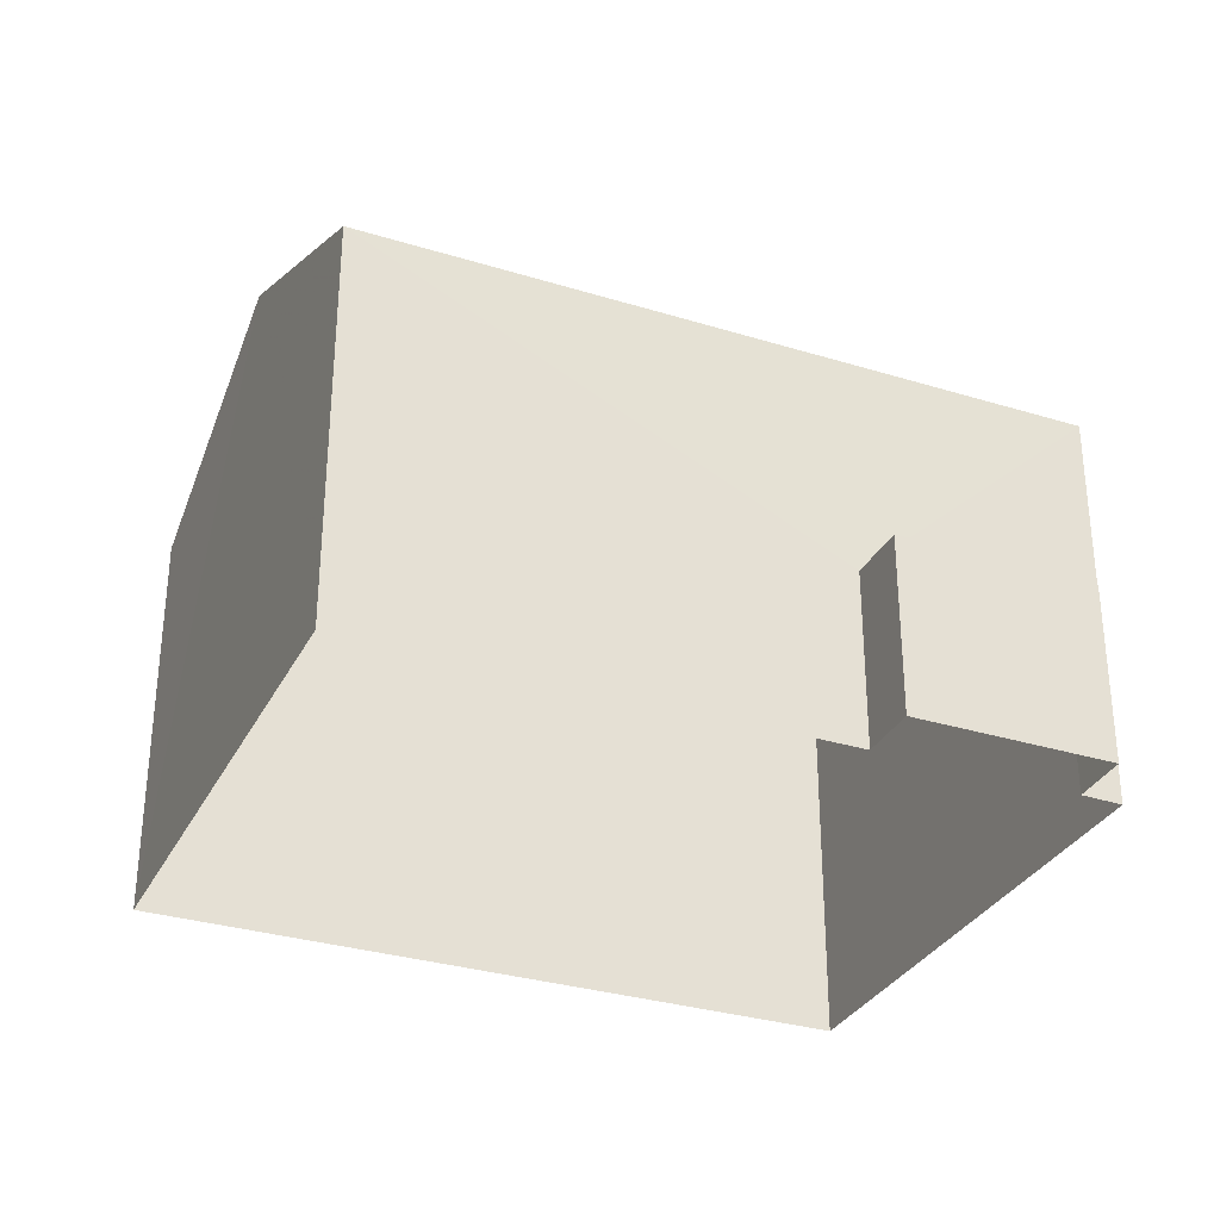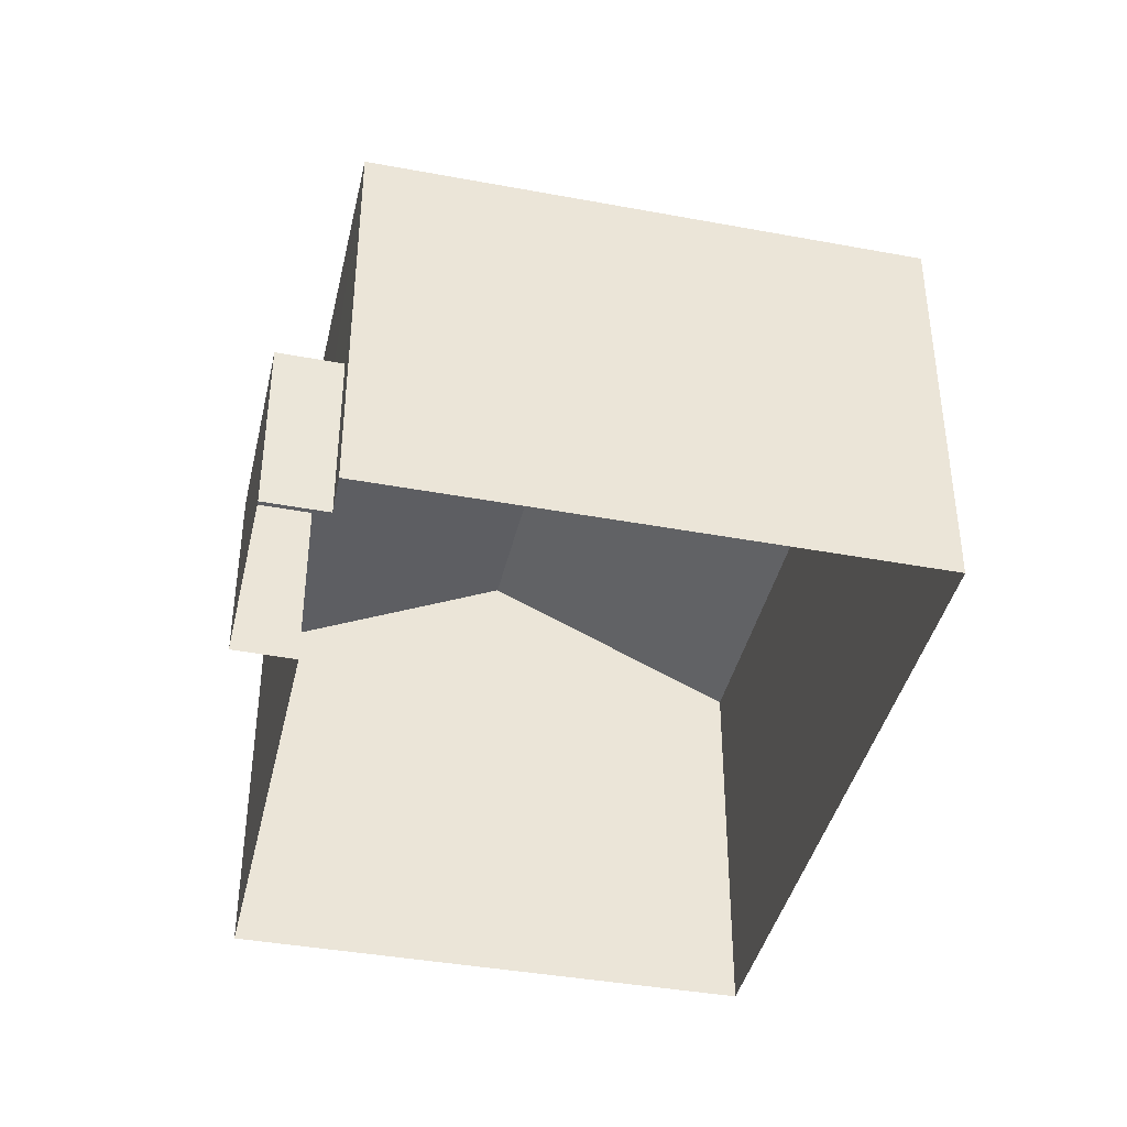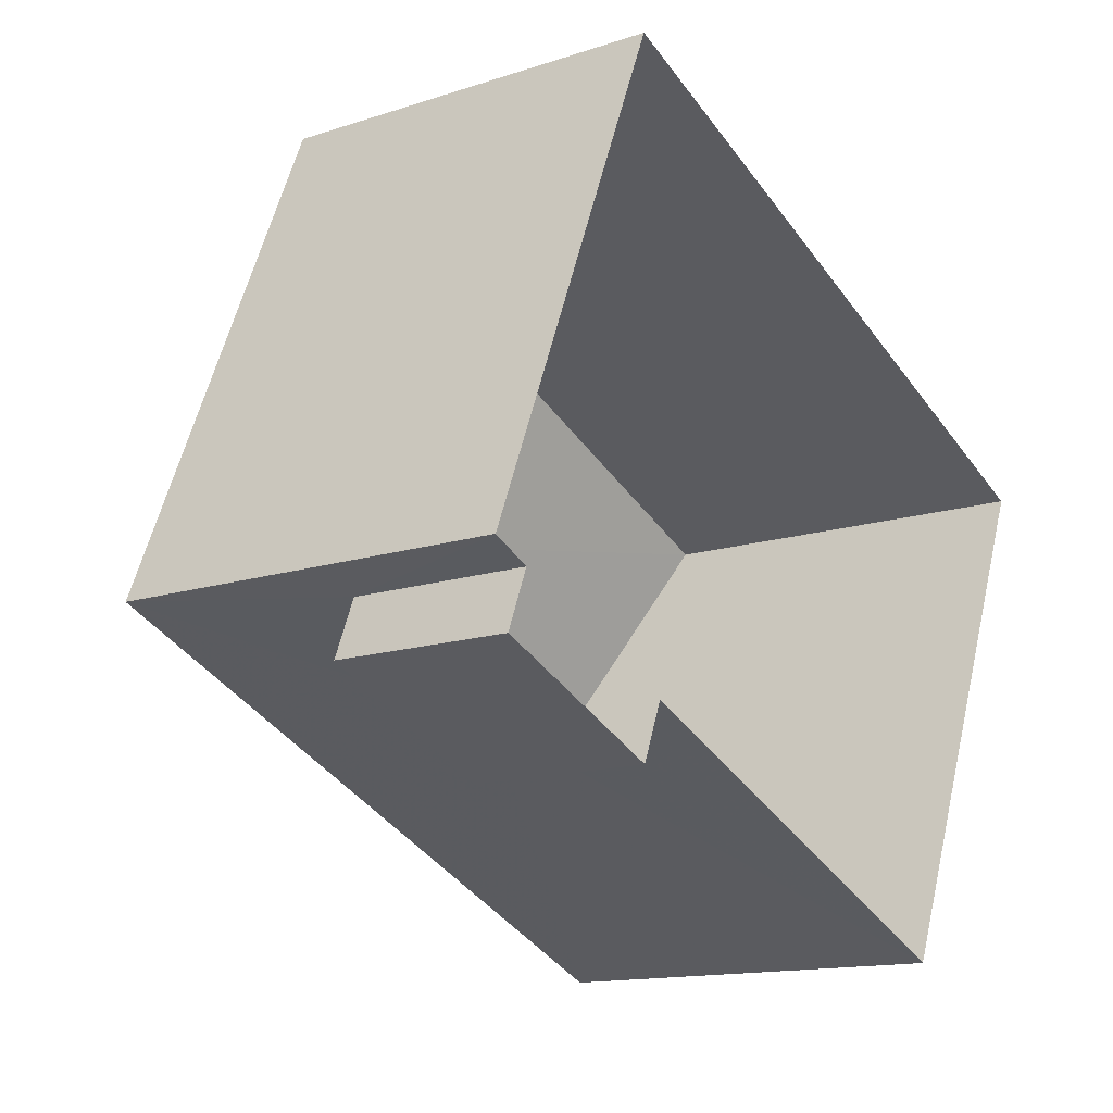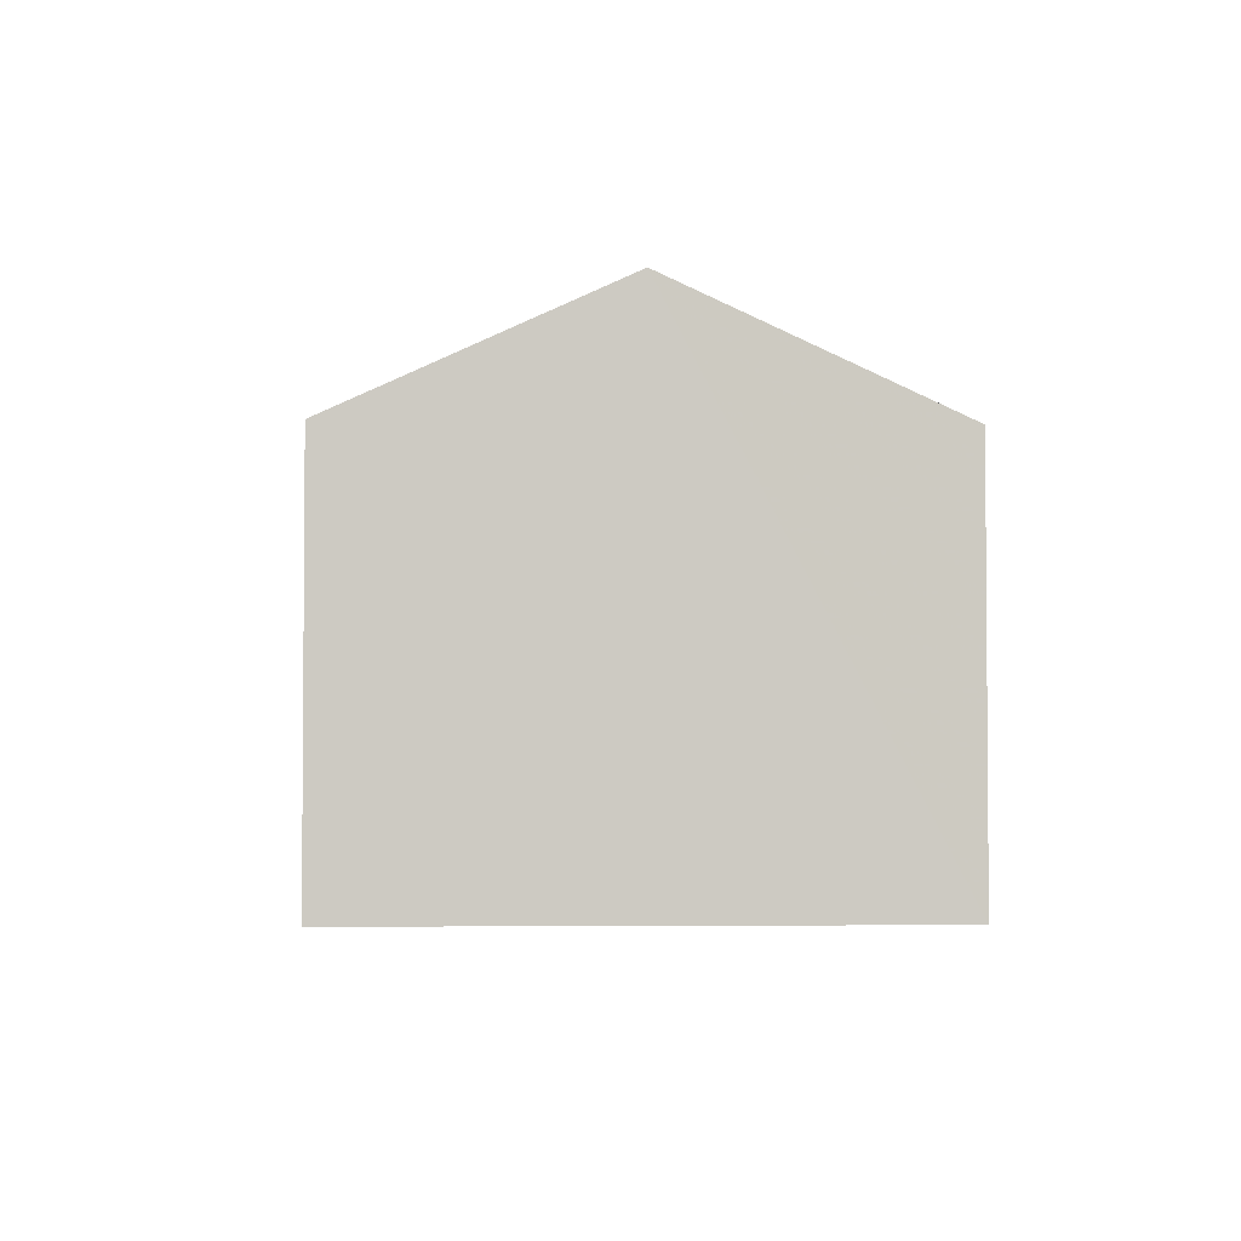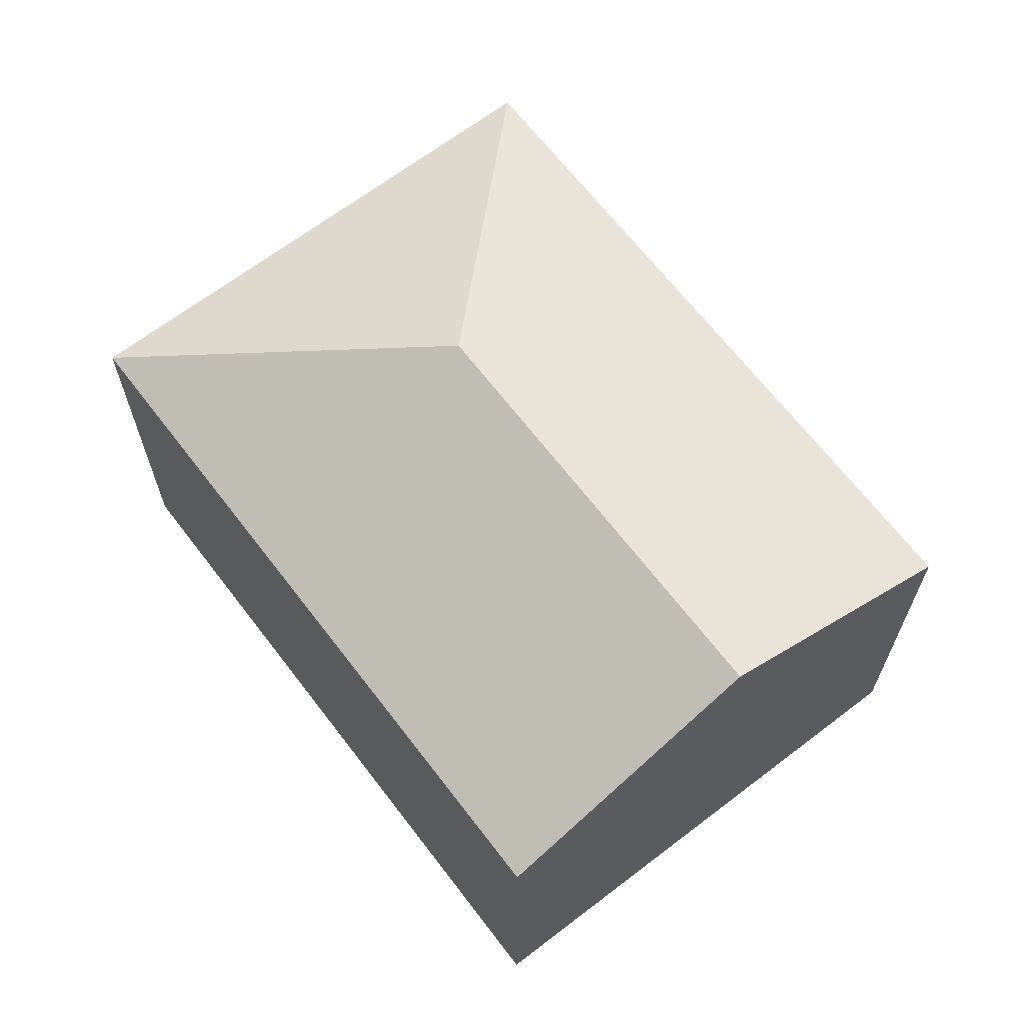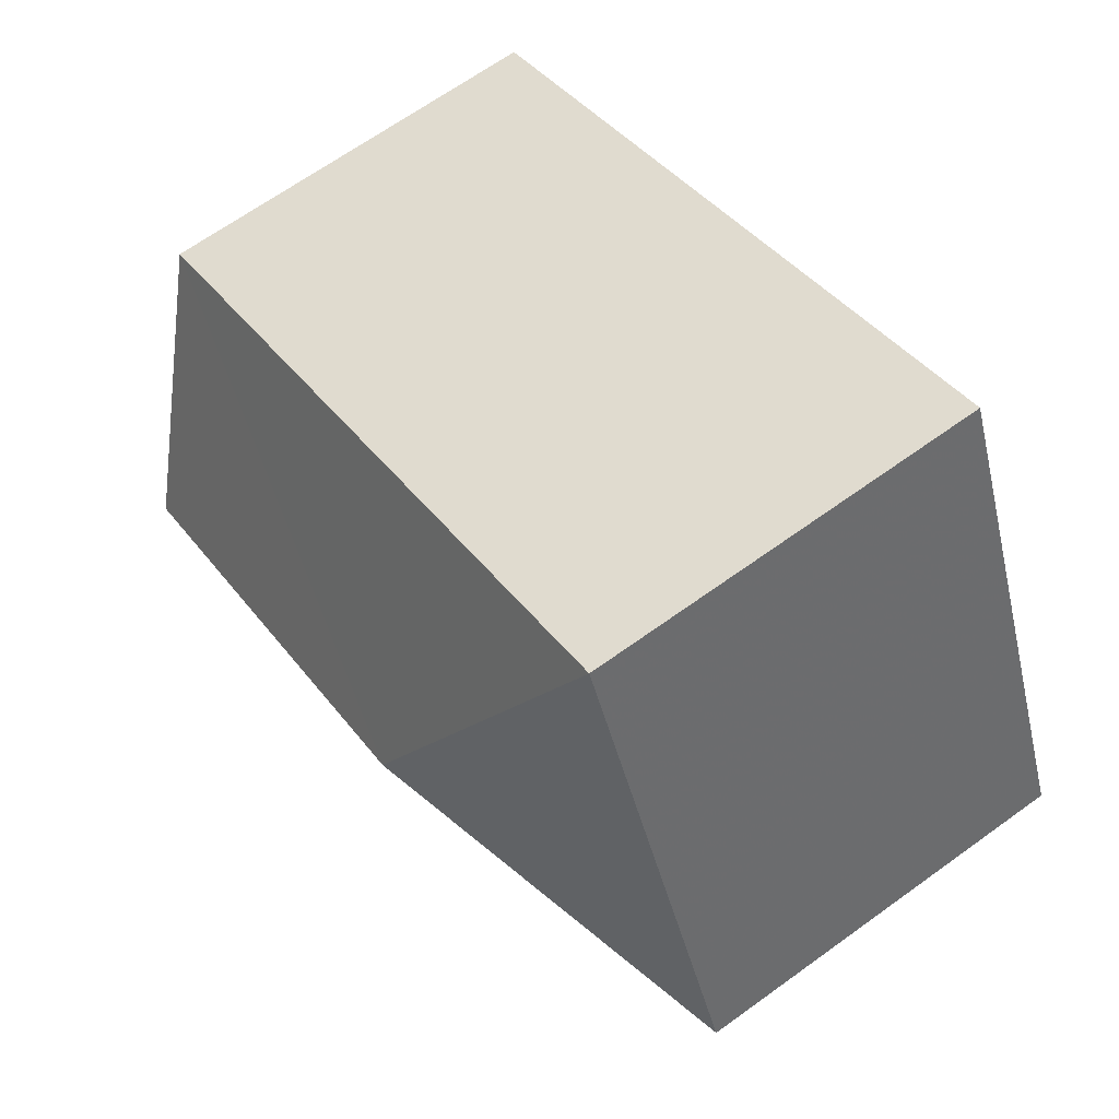
<metadata>
{"format":"obj","ext":"obj","renderer":"f3d","projection":"perspective","resolution":1024,"background":"white","views":[{"elev":-31.8,"azim":-0.7,"up":"+Z"},{"elev":-40.6,"azim":100.0,"up":"+Z"},{"elev":-14.0,"azim":126.1,"up":"+Y"},{"elev":-3.3,"azim":-70.7,"up":"+Z"},{"elev":66.3,"azim":-104.7,"up":"+Z"},{"elev":66.6,"azim":54.1,"up":"+Y"}]}
</metadata>
<code>
v -2.2e+05 -1.237e+05 39.08
v -2.2e+05 -1.237e+05 39.08
v -2.2e+05 -1.237e+05 39.08
v -2.2e+05 -1.237e+05 39.08
v -2.2e+05 -1.237e+05 39.08
v -2.2e+05 -1.237e+05 39.08
v -2.2e+05 -1.237e+05 39.08
v -2.2e+05 -1.237e+05 39.08
v -2.2e+05 -1.237e+05 46.38
v -2.2e+05 -1.237e+05 44.64
v -2.2e+05 -1.237e+05 46.38
v -2.2e+05 -1.237e+05 44.64
v -2.2e+05 -1.237e+05 44.64
v -2.2e+05 -1.237e+05 44.64
v -2.2e+05 -1.237e+05 41.53
v -2.2e+05 -1.237e+05 41.53
v -2.2e+05 -1.237e+05 41.53
v -2.2e+05 -1.237e+05 41.53
f 1 2 3
f 4 3 5
f 4 5 6
f 2 7 8
f 5 2 8
f 3 2 5
f 9 10 11
f 9 12 10
f 13 14 9
f 11 13 9
f 15 16 17
f 15 18 16
f 9 14 12
f 2 1 15
f 1 14 15
f 5 18 6
f 18 14 13
f 15 14 18
f 6 18 13
f 17 8 7
f 17 16 8
f 10 3 4
f 10 12 3
f 5 8 16
f 18 5 16
f 2 17 7
f 2 15 17
f 10 4 11
f 4 6 11
f 6 13 11
f 12 1 3
f 12 14 1

</code>
